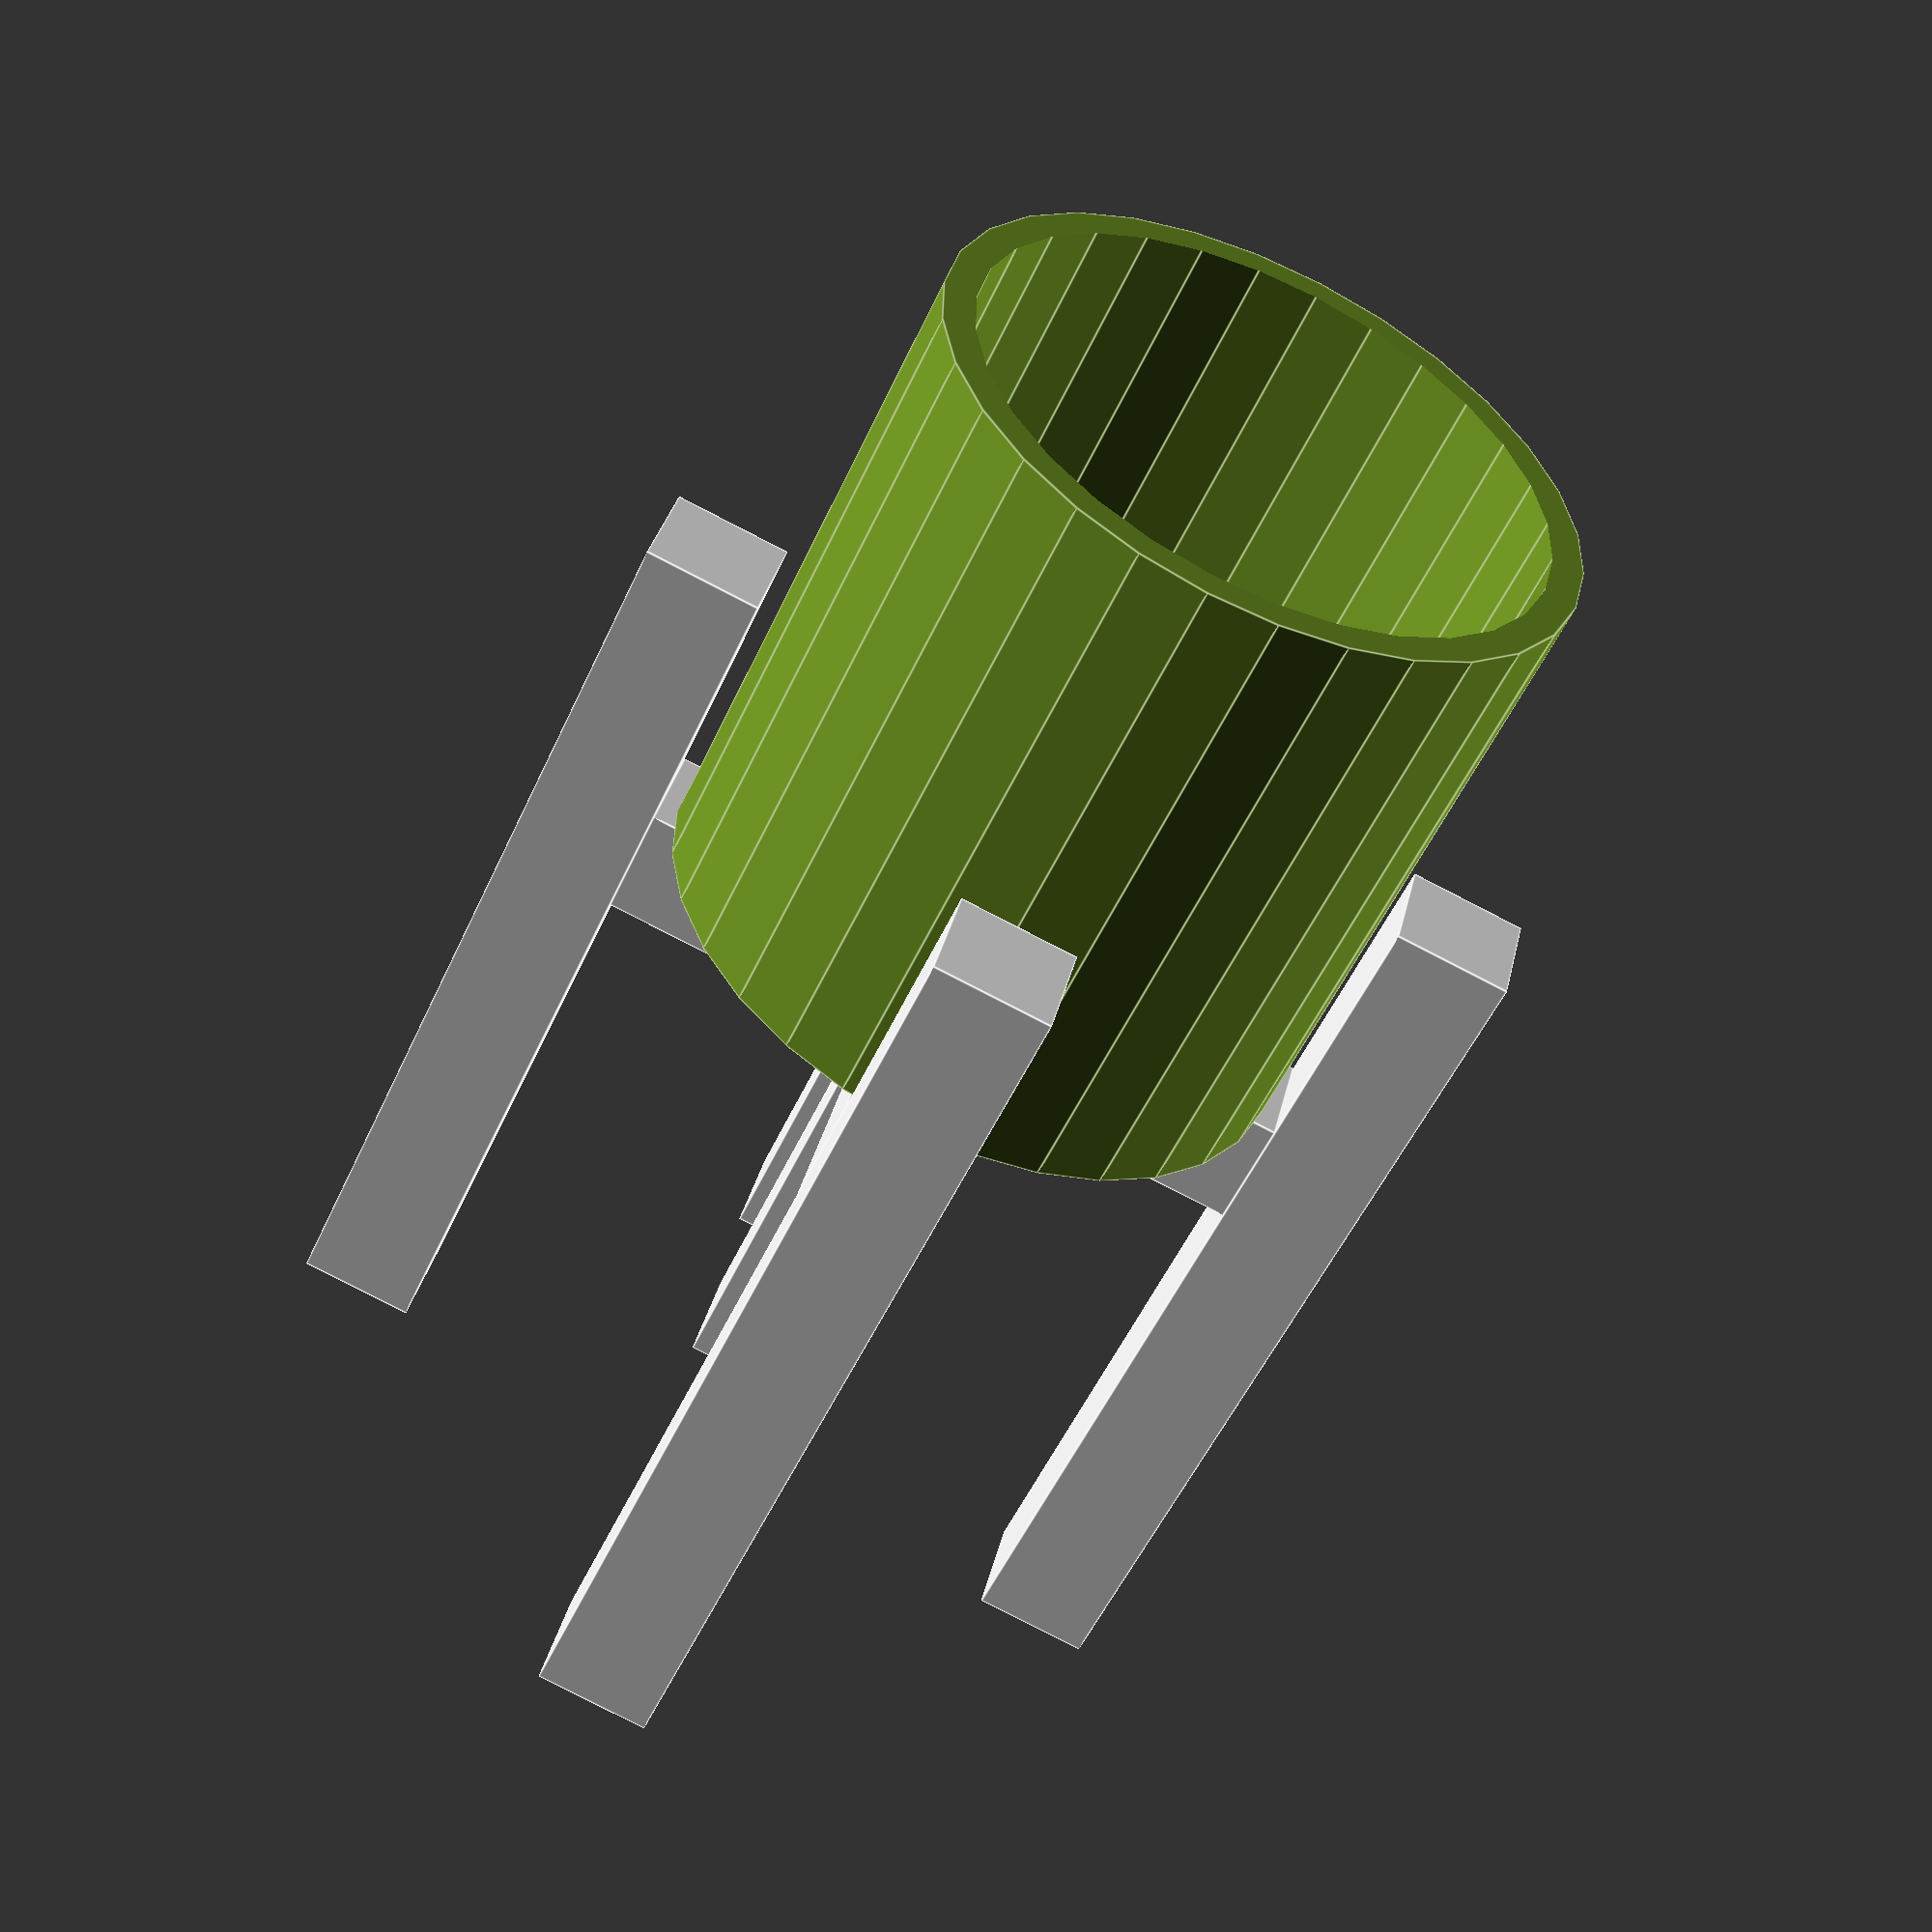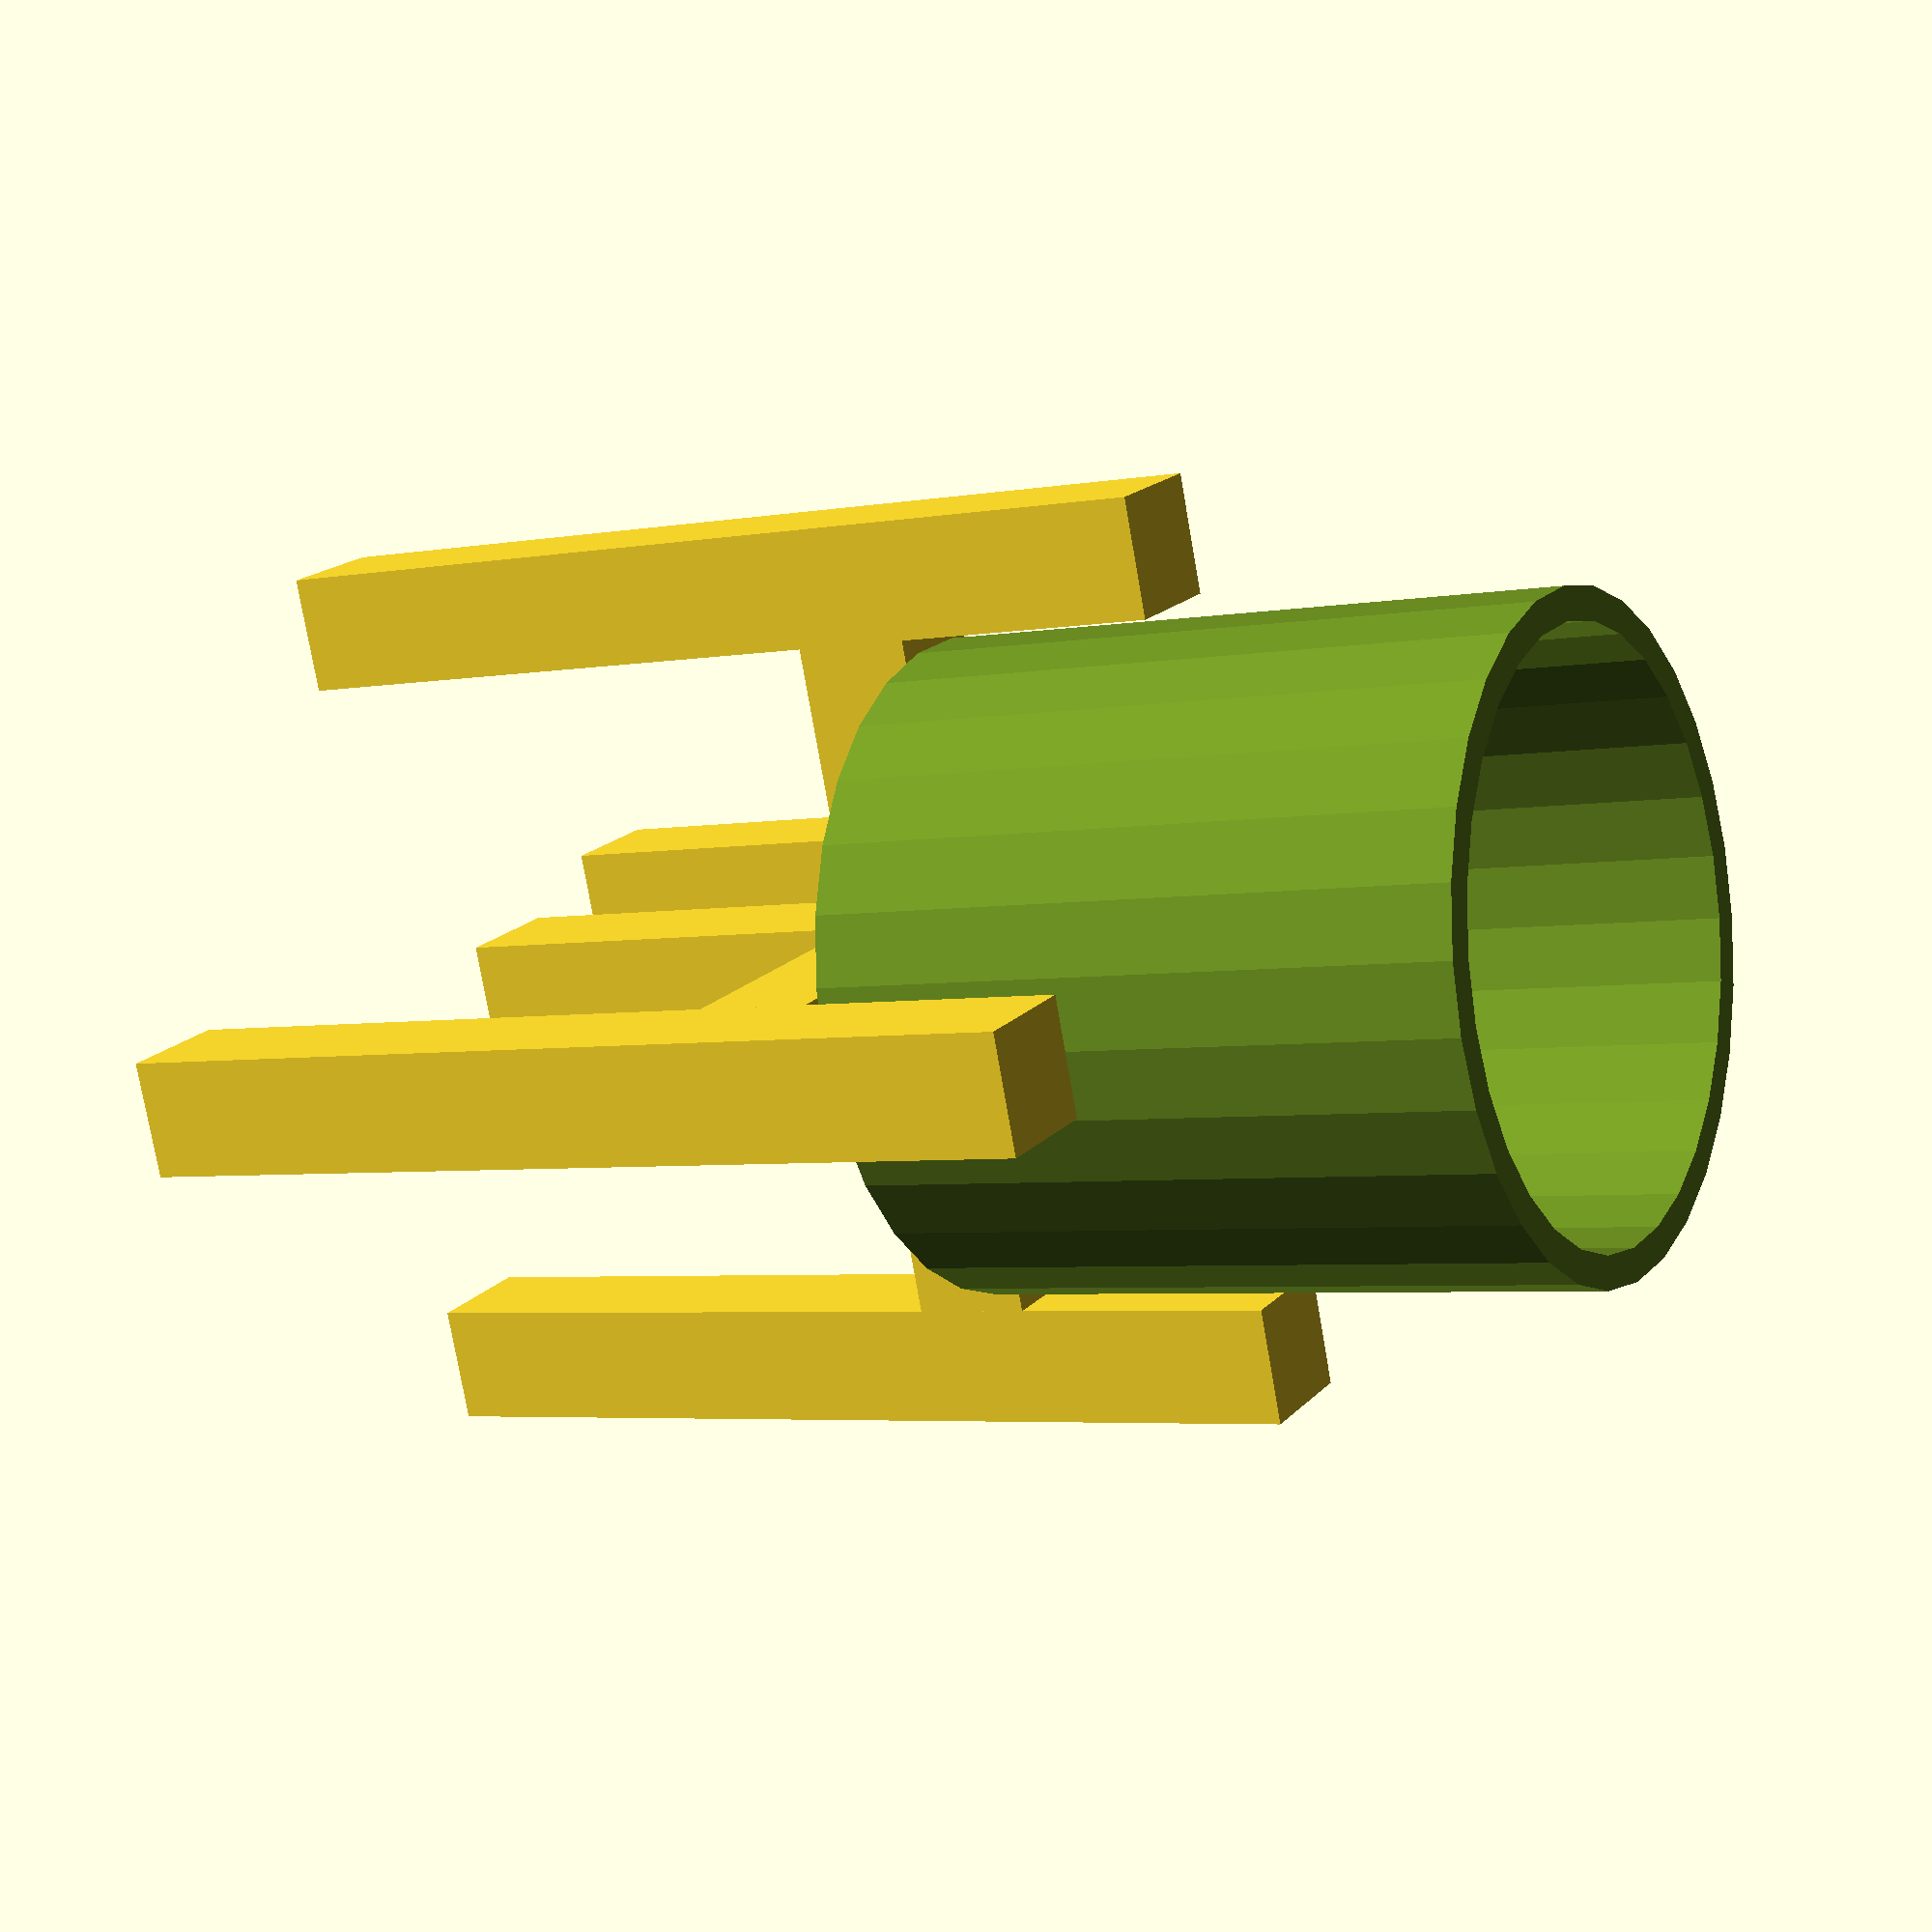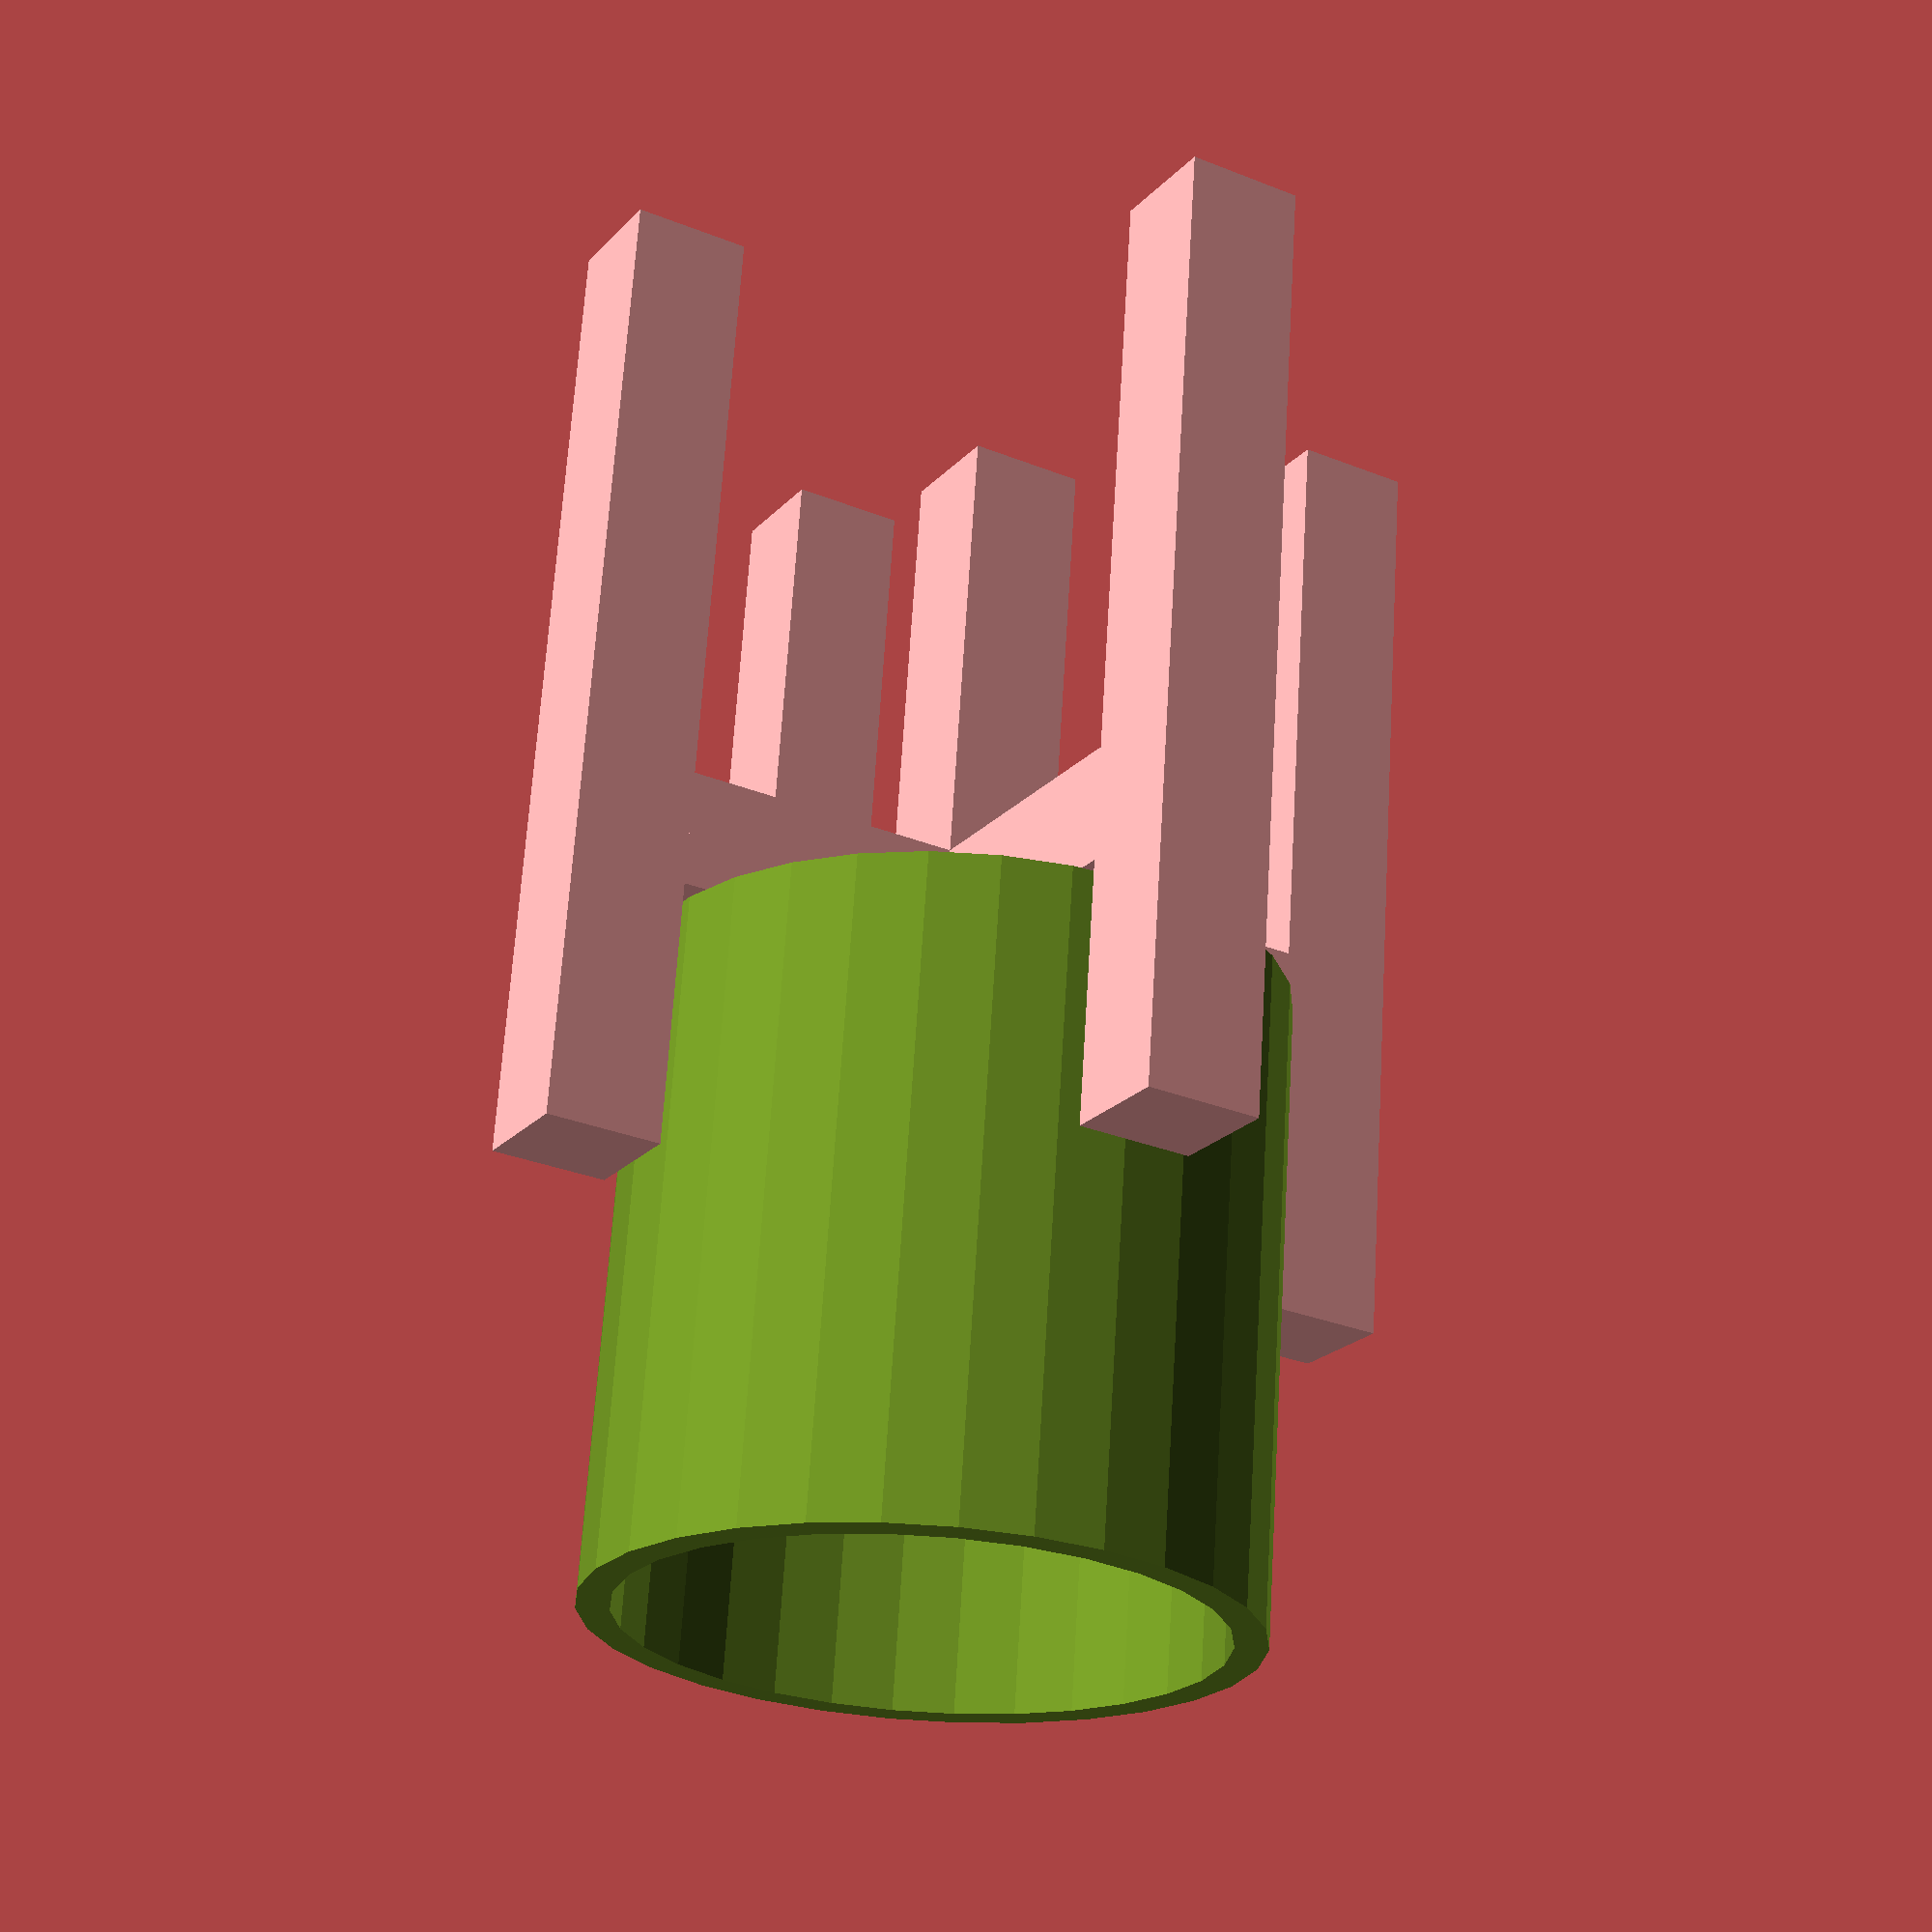
<openscad>


//material stats : t=36,w=385,l=1430

mat_w = 300;
mat_t = 36; //material thickness

tower_h = 300;
support_h=50;
tower_internal_width = 210;

echo("tower_h =", tower_h);
echo("internal width = ", tower_internal_width);
h_center_support = tower_h/2+support_h+mat_t/2;
echo("h center supports = ", h_center_support); 


cube(size = [mat_t, mat_t, h_center_support], center = true);

module green_vase() {
    color("OliveDrab"){
    translate([0,0, 200/2]){
        difference(){
            cylinder(h=200, r=100, center=true);
            translate([0,0,10]){
                cylinder(h=190, r=90, center=true);
            }
        }
    }
    }
}

module grey_palm_vase() {
    //d=26
    //d_bot = 21
    //h=25
    //flat = 7
    
    h_horizontal_area = 70;
    h_angled_area = 180;
    r_bottom = 105;
    r_top = 155;
    
    module v(r_bottom) {
        translate([0,0,h_angled_area/2+h_horizontal_area/2]){
            cylinder(h=h_horizontal_area, r=r_bottom+50, center=true);
        }
        cylinder(h=h_angled_area, r1=r_bottom, r2=r_bottom+50, center=true);
    }
    
    translate([0,0,180/2]){
        color("DarkGray"){
            difference(){
              v(105);
              translate([0,0,5]){
                v(90);
              }
            }
        }
    }
}

module leg(x_disp, y_disp) {
    translate([x_disp, y_disp, 0]){
        cube(size = [mat_t, mat_t, tower_h], center = true);
    }
}


//legs
leg(-(tower_internal_width/2+mat_t/2), 0);
leg(0, (tower_internal_width/2+mat_t/2));
leg((tower_internal_width/2+mat_t/2), 0);
leg(0, -(tower_internal_width/2+mat_t/2));

//supports
translate([0,0,support_h]){
    cube(size = [tower_internal_width, mat_t, mat_t], center = true);
    cube(size = [mat_t, tower_internal_width, mat_t], center = true);
}

translate([0,0,support_h+mat_t/2]){
//grey_palm_vase();
green_vase();
}


</openscad>
<views>
elev=52.1 azim=283.3 roll=336.1 proj=p view=edges
elev=184.4 azim=160.3 roll=239.3 proj=p view=solid
elev=114.0 azim=300.2 roll=176.5 proj=p view=wireframe
</views>
